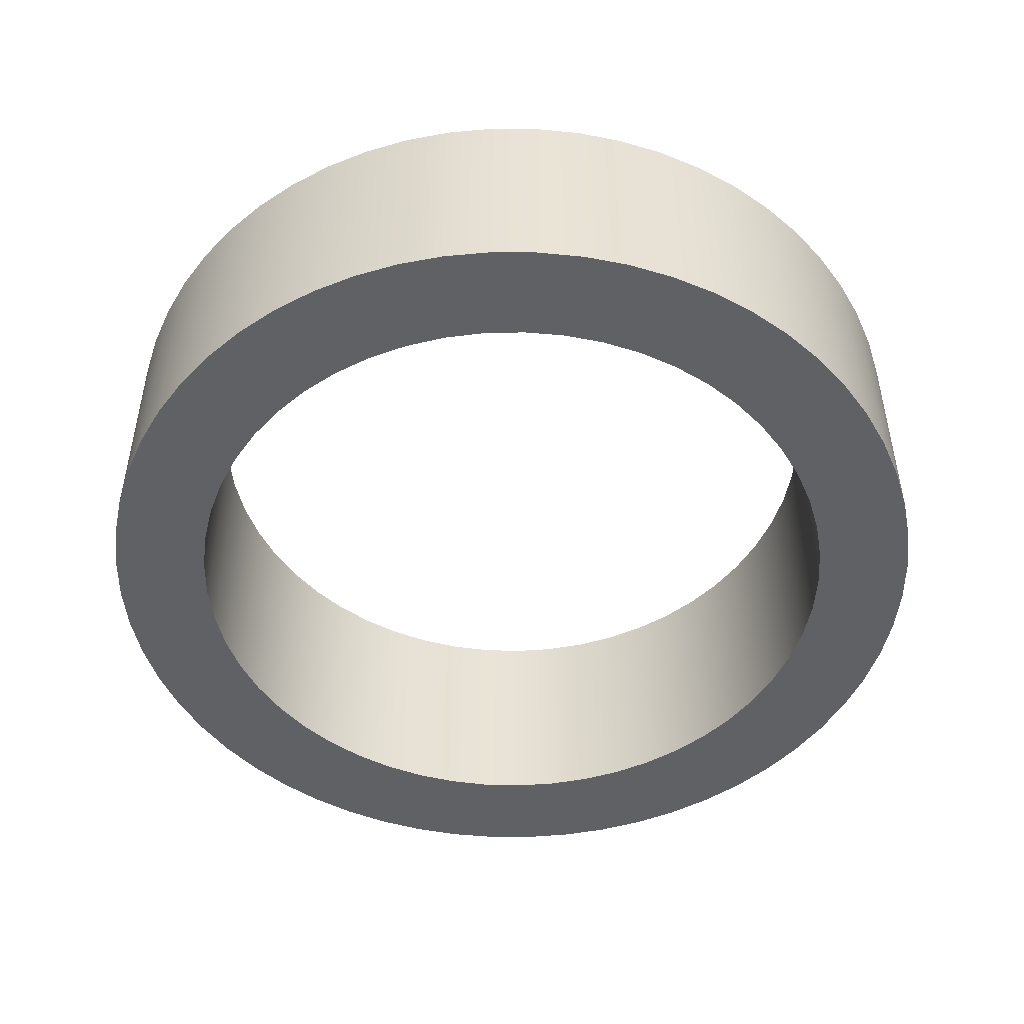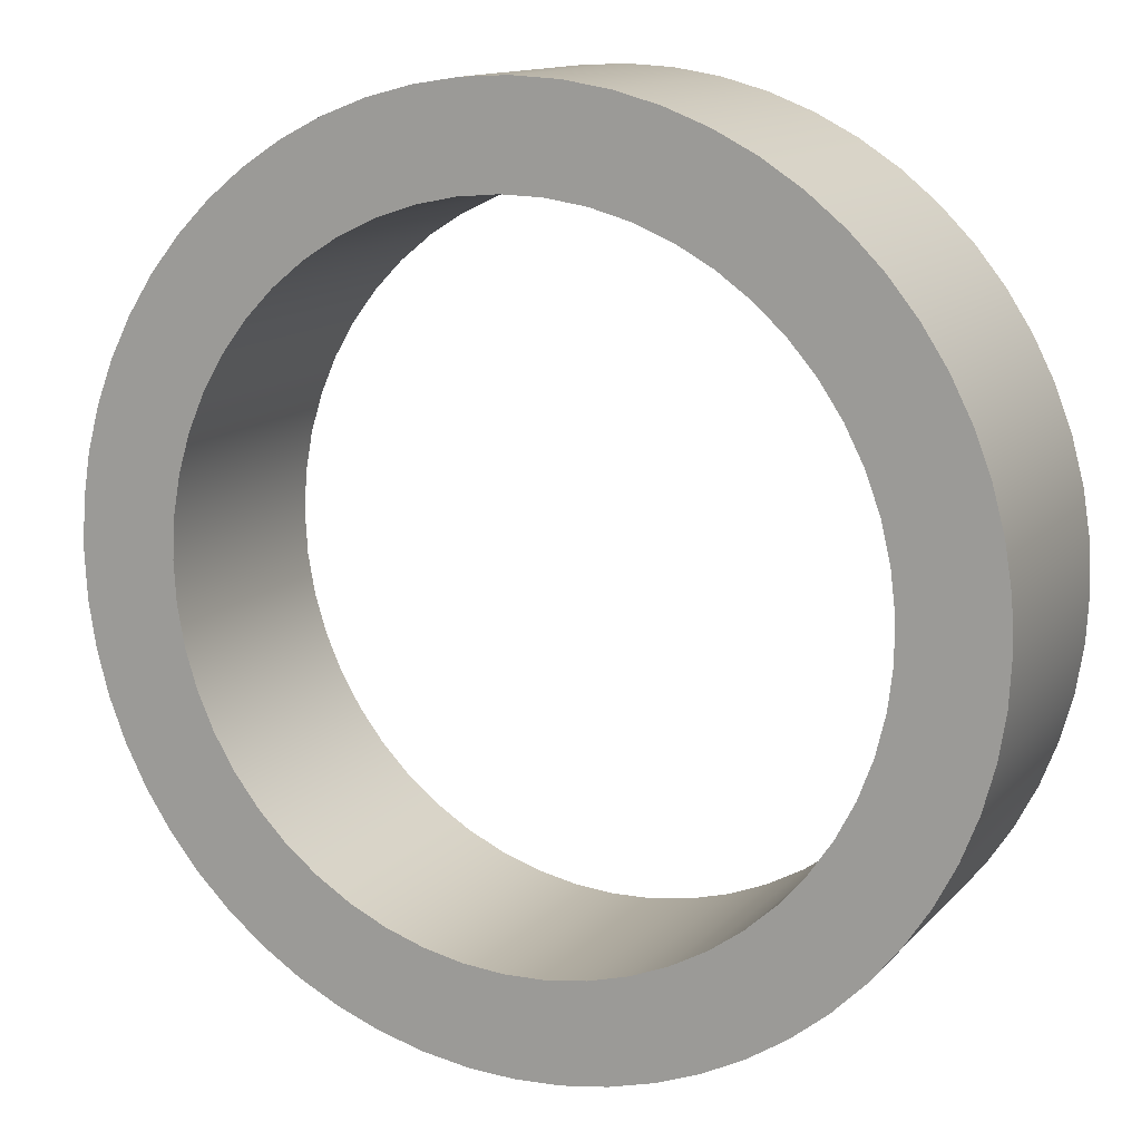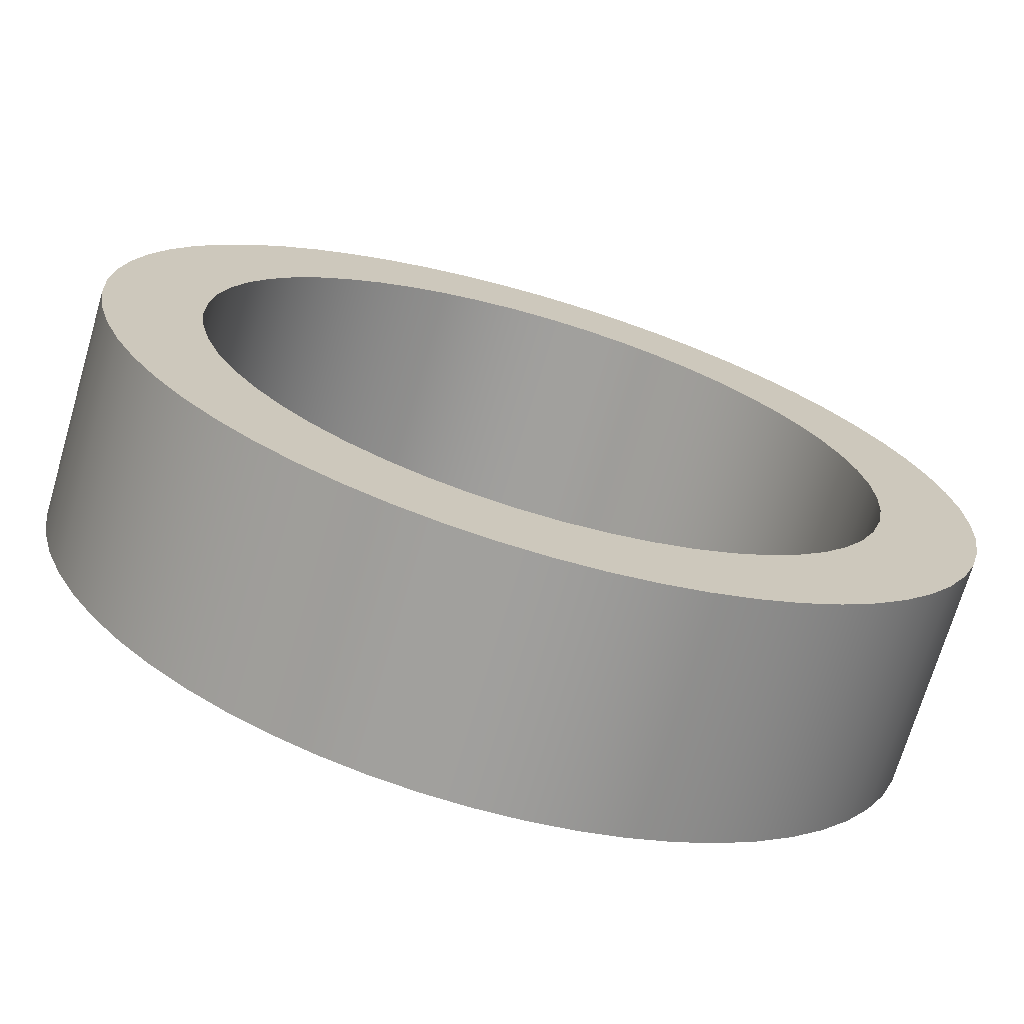
<metadata>
{"format":"obj","ext":"obj","renderer":"f3d","projection":"perspective","resolution":1024,"background":"white","views":[{"elev":-48.9,"azim":-153.2,"up":"+Y"},{"elev":13.0,"azim":25.3,"up":"+Z"},{"elev":-71.1,"azim":163.6,"up":"+Z"}]}
</metadata>
<code>
v -0.9347 0.635 1.145e-16
v -0.9282 0.635 0.1106
v -0.9086 0.635 0.2196
v -0.8762 0.635 0.3255
v -0.8316 0.635 0.4268
v -0.7753 0.635 0.5222
v -0.7081 0.635 0.6102
v -0.6309 0.635 0.6897
v -0.5449 0.635 0.7594
v -0.4513 0.635 0.8186
v -0.3513 0.635 0.8662
v -0.2464 0.635 0.9017
v -0.138 0.635 0.9245
v -0.0277 0.635 0.9343
v 0.083 0.635 0.931
v 0.1925 0.635 0.9147
v 0.2994 0.635 0.8855
v 0.402 0.635 0.8439
v 0.499 0.635 0.7904
v 0.589 0.635 0.7258
v 0.6707 0.635 0.6511
v 0.743 0.635 0.5672
v 0.8048 0.635 0.4753
v 0.8554 0.635 0.3768
v 0.894 0.635 0.273
v 0.92 0.635 0.1653
v 0.9331 0.635 0.05537
v 0.9331 0.635 -0.05537
v 0.92 0.635 -0.1653
v 0.894 0.635 -0.273
v 0.8554 0.635 -0.3768
v 0.8048 0.635 -0.4753
v 0.743 0.635 -0.5672
v 0.6707 0.635 -0.6511
v 0.589 0.635 -0.7258
v 0.499 0.635 -0.7904
v 0.402 0.635 -0.8439
v 0.2994 0.635 -0.8855
v 0.1925 0.635 -0.9147
v 0.083 0.635 -0.931
v -0.0277 0.635 -0.9343
v -0.138 0.635 -0.9245
v -0.2464 0.635 -0.9017
v -0.3513 0.635 -0.8662
v -0.4513 0.635 -0.8186
v -0.5449 0.635 -0.7594
v -0.6309 0.635 -0.6897
v -0.7081 0.635 -0.6102
v -0.7753 0.635 -0.5222
v -0.8316 0.635 -0.4268
v -0.8762 0.635 -0.3255
v -0.9086 0.635 -0.2196
v -0.9282 0.635 -0.1106
v -0.9347 0 1.145e-16
v -0.9282 0 -0.1106
v -0.9086 0 -0.2196
v -0.8762 0 -0.3255
v -0.8316 0 -0.4268
v -0.7753 0 -0.5222
v -0.7081 0 -0.6102
v -0.6309 0 -0.6897
v -0.5449 0 -0.7594
v -0.4513 0 -0.8186
v -0.3513 0 -0.8662
v -0.2464 0 -0.9017
v -0.138 0 -0.9245
v -0.0277 0 -0.9343
v 0.083 0 -0.931
v 0.1925 0 -0.9147
v 0.2994 0 -0.8855
v 0.402 0 -0.8439
v 0.499 0 -0.7904
v 0.589 0 -0.7258
v 0.6707 0 -0.6511
v 0.743 0 -0.5672
v 0.8048 0 -0.4753
v 0.8554 0 -0.3768
v 0.894 0 -0.273
v 0.92 0 -0.1653
v 0.9331 0 -0.05537
v 0.9331 0 0.05537
v 0.92 0 0.1653
v 0.894 0 0.273
v 0.8554 0 0.3768
v 0.8048 0 0.4753
v 0.743 0 0.5672
v 0.6707 0 0.6511
v 0.589 0 0.7258
v 0.499 0 0.7904
v 0.402 0 0.8439
v 0.2994 0 0.8855
v 0.1925 0 0.9147
v 0.083 0 0.931
v -0.0277 0 0.9343
v -0.138 0 0.9245
v -0.2464 0 0.9017
v -0.3513 0 0.8662
v -0.4513 0 0.8186
v -0.5449 0 0.7594
v -0.6309 0 0.6897
v -0.7081 0 0.6102
v -0.7753 0 0.5222
v -0.8316 0 0.4268
v -0.8762 0 0.3255
v -0.9086 0 0.2196
v -0.9282 0 0.1106
v -0.9347 0.635 1.145e-16
v -0.9347 0 1.145e-16
v -1.2 0.635 1.47e-16
v -1.193 0.635 -0.1254
v -1.174 0.635 -0.2495
v -1.141 0.635 -0.3708
v -1.096 0.635 -0.4881
v -1.039 0.635 -0.6
v -0.9708 0.635 -0.7053
v -0.8918 0.635 -0.803
v -0.803 0.635 -0.8918
v -0.7053 0.635 -0.9708
v -0.6 0.635 -1.039
v -0.4881 0.635 -1.096
v -0.3708 0.635 -1.141
v -0.2495 0.635 -1.174
v -0.1254 0.635 -1.193
v 7.348e-17 0.635 -1.2
v 0.1254 0.635 -1.193
v 0.2495 0.635 -1.174
v 0.3708 0.635 -1.141
v 0.4881 0.635 -1.096
v 0.6 0.635 -1.039
v 0.7053 0.635 -0.9708
v 0.803 0.635 -0.8918
v 0.8918 0.635 -0.803
v 0.9708 0.635 -0.7053
v 1.039 0.635 -0.6
v 1.096 0.635 -0.4881
v 1.141 0.635 -0.3708
v 1.174 0.635 -0.2495
v 1.193 0.635 -0.1254
v 1.2 0.635 0
v 1.193 0.635 0.1254
v 1.174 0.635 0.2495
v 1.141 0.635 0.3708
v 1.096 0.635 0.4881
v 1.039 0.635 0.6
v 0.9708 0.635 0.7053
v 0.8918 0.635 0.803
v 0.803 0.635 0.8918
v 0.7053 0.635 0.9708
v 0.6 0.635 1.039
v 0.4881 0.635 1.096
v 0.3708 0.635 1.141
v 0.2495 0.635 1.174
v 0.1254 0.635 1.193
v 7.348e-17 0.635 1.2
v -0.1254 0.635 1.193
v -0.2495 0.635 1.174
v -0.3708 0.635 1.141
v -0.4881 0.635 1.096
v -0.6 0.635 1.039
v -0.7053 0.635 0.9708
v -0.803 0.635 0.8918
v -0.8918 0.635 0.803
v -0.9708 0.635 0.7053
v -1.039 0.635 0.6
v -1.096 0.635 0.4881
v -1.141 0.635 0.3708
v -1.174 0.635 0.2495
v -1.193 0.635 0.1254
v -1.2 0 1.47e-16
v -1.193 0 0.1254
v -1.174 0 0.2495
v -1.141 0 0.3708
v -1.096 0 0.4881
v -1.039 0 0.6
v -0.9708 0 0.7053
v -0.8918 0 0.803
v -0.803 0 0.8918
v -0.7053 0 0.9708
v -0.6 0 1.039
v -0.4881 0 1.096
v -0.3708 0 1.141
v -0.2495 0 1.174
v -0.1254 0 1.193
v 7.348e-17 0 1.2
v 0.1254 0 1.193
v 0.2495 0 1.174
v 0.3708 0 1.141
v 0.4881 0 1.096
v 0.6 0 1.039
v 0.7053 0 0.9708
v 0.803 0 0.8918
v 0.8918 0 0.803
v 0.9708 0 0.7053
v 1.039 0 0.6
v 1.096 0 0.4881
v 1.141 0 0.3708
v 1.174 0 0.2495
v 1.193 0 0.1254
v 1.2 0 0
v 1.193 0 -0.1254
v 1.174 0 -0.2495
v 1.141 0 -0.3708
v 1.096 0 -0.4881
v 1.039 0 -0.6
v 0.9708 0 -0.7053
v 0.8918 0 -0.803
v 0.803 0 -0.8918
v 0.7053 0 -0.9708
v 0.6 0 -1.039
v 0.4881 0 -1.096
v 0.3708 0 -1.141
v 0.2495 0 -1.174
v 0.1254 0 -1.193
v 7.348e-17 0 -1.2
v -0.1254 0 -1.193
v -0.2495 0 -1.174
v -0.3708 0 -1.141
v -0.4881 0 -1.096
v -0.6 0 -1.039
v -0.7053 0 -0.9708
v -0.803 0 -0.8918
v -0.8918 0 -0.803
v -0.9708 0 -0.7053
v -1.039 0 -0.6
v -1.096 0 -0.4881
v -1.141 0 -0.3708
v -1.174 0 -0.2495
v -1.193 0 -0.1254
v -1.2 0 1.47e-16
v -1.2 0.635 1.47e-16
v -0.9347 0.635 1.145e-16
v -0.9282 0.635 -0.1106
v -0.9086 0.635 -0.2196
v -0.8762 0.635 -0.3255
v -0.8316 0.635 -0.4268
v -0.7753 0.635 -0.5222
v -0.7081 0.635 -0.6102
v -0.6309 0.635 -0.6897
v -0.5449 0.635 -0.7594
v -0.4513 0.635 -0.8186
v -0.3513 0.635 -0.8662
v -0.2464 0.635 -0.9017
v -0.138 0.635 -0.9245
v -0.0277 0.635 -0.9343
v 0.083 0.635 -0.931
v 0.1925 0.635 -0.9147
v 0.2994 0.635 -0.8855
v 0.402 0.635 -0.8439
v 0.499 0.635 -0.7904
v 0.589 0.635 -0.7258
v 0.6707 0.635 -0.6511
v 0.743 0.635 -0.5672
v 0.8048 0.635 -0.4753
v 0.8554 0.635 -0.3768
v 0.894 0.635 -0.273
v 0.92 0.635 -0.1653
v 0.9331 0.635 -0.05537
v 0.9331 0.635 0.05537
v 0.92 0.635 0.1653
v 0.894 0.635 0.273
v 0.8554 0.635 0.3768
v 0.8048 0.635 0.4753
v 0.743 0.635 0.5672
v 0.6707 0.635 0.6511
v 0.589 0.635 0.7258
v 0.499 0.635 0.7904
v 0.402 0.635 0.8439
v 0.2994 0.635 0.8855
v 0.1925 0.635 0.9147
v 0.083 0.635 0.931
v -0.0277 0.635 0.9343
v -0.138 0.635 0.9245
v -0.2464 0.635 0.9017
v -0.3513 0.635 0.8662
v -0.4513 0.635 0.8186
v -0.5449 0.635 0.7594
v -0.6309 0.635 0.6897
v -0.7081 0.635 0.6102
v -0.7753 0.635 0.5222
v -0.8316 0.635 0.4268
v -0.8762 0.635 0.3255
v -0.9086 0.635 0.2196
v -0.9282 0.635 0.1106
v -1.2 0.635 1.47e-16
v -1.193 0.635 0.1254
v -1.174 0.635 0.2495
v -1.141 0.635 0.3708
v -1.096 0.635 0.4881
v -1.039 0.635 0.6
v -0.9708 0.635 0.7053
v -0.8918 0.635 0.803
v -0.803 0.635 0.8918
v -0.7053 0.635 0.9708
v -0.6 0.635 1.039
v -0.4881 0.635 1.096
v -0.3708 0.635 1.141
v -0.2495 0.635 1.174
v -0.1254 0.635 1.193
v 7.348e-17 0.635 1.2
v 0.1254 0.635 1.193
v 0.2495 0.635 1.174
v 0.3708 0.635 1.141
v 0.4881 0.635 1.096
v 0.6 0.635 1.039
v 0.7053 0.635 0.9708
v 0.803 0.635 0.8918
v 0.8918 0.635 0.803
v 0.9708 0.635 0.7053
v 1.039 0.635 0.6
v 1.096 0.635 0.4881
v 1.141 0.635 0.3708
v 1.174 0.635 0.2495
v 1.193 0.635 0.1254
v 1.2 0.635 0
v 1.193 0.635 -0.1254
v 1.174 0.635 -0.2495
v 1.141 0.635 -0.3708
v 1.096 0.635 -0.4881
v 1.039 0.635 -0.6
v 0.9708 0.635 -0.7053
v 0.8918 0.635 -0.803
v 0.803 0.635 -0.8918
v 0.7053 0.635 -0.9708
v 0.6 0.635 -1.039
v 0.4881 0.635 -1.096
v 0.3708 0.635 -1.141
v 0.2495 0.635 -1.174
v 0.1254 0.635 -1.193
v 7.348e-17 0.635 -1.2
v -0.1254 0.635 -1.193
v -0.2495 0.635 -1.174
v -0.3708 0.635 -1.141
v -0.4881 0.635 -1.096
v -0.6 0.635 -1.039
v -0.7053 0.635 -0.9708
v -0.803 0.635 -0.8918
v -0.8918 0.635 -0.803
v -0.9708 0.635 -0.7053
v -1.039 0.635 -0.6
v -1.096 0.635 -0.4881
v -1.141 0.635 -0.3708
v -1.174 0.635 -0.2495
v -1.193 0.635 -0.1254
v -0.9347 0 1.145e-16
v -0.9282 0 0.1106
v -0.9086 0 0.2196
v -0.8762 0 0.3255
v -0.8316 0 0.4268
v -0.7753 0 0.5222
v -0.7081 0 0.6102
v -0.6309 0 0.6897
v -0.5449 0 0.7594
v -0.4513 0 0.8186
v -0.3513 0 0.8662
v -0.2464 0 0.9017
v -0.138 0 0.9245
v -0.0277 0 0.9343
v 0.083 0 0.931
v 0.1925 0 0.9147
v 0.2994 0 0.8855
v 0.402 0 0.8439
v 0.499 0 0.7904
v 0.589 0 0.7258
v 0.6707 0 0.6511
v 0.743 0 0.5672
v 0.8048 0 0.4753
v 0.8554 0 0.3768
v 0.894 0 0.273
v 0.92 0 0.1653
v 0.9331 0 0.05537
v 0.9331 0 -0.05537
v 0.92 0 -0.1653
v 0.894 0 -0.273
v 0.8554 0 -0.3768
v 0.8048 0 -0.4753
v 0.743 0 -0.5672
v 0.6707 0 -0.6511
v 0.589 0 -0.7258
v 0.499 0 -0.7904
v 0.402 0 -0.8439
v 0.2994 0 -0.8855
v 0.1925 0 -0.9147
v 0.083 0 -0.931
v -0.0277 0 -0.9343
v -0.138 0 -0.9245
v -0.2464 0 -0.9017
v -0.3513 0 -0.8662
v -0.4513 0 -0.8186
v -0.5449 0 -0.7594
v -0.6309 0 -0.6897
v -0.7081 0 -0.6102
v -0.7753 0 -0.5222
v -0.8316 0 -0.4268
v -0.8762 0 -0.3255
v -0.9086 0 -0.2196
v -0.9282 0 -0.1106
v -1.2 0 1.47e-16
v -1.193 0 -0.1254
v -1.174 0 -0.2495
v -1.141 0 -0.3708
v -1.096 0 -0.4881
v -1.039 0 -0.6
v -0.9708 0 -0.7053
v -0.8918 0 -0.803
v -0.803 0 -0.8918
v -0.7053 0 -0.9708
v -0.6 0 -1.039
v -0.4881 0 -1.096
v -0.3708 0 -1.141
v -0.2495 0 -1.174
v -0.1254 0 -1.193
v 7.348e-17 0 -1.2
v 0.1254 0 -1.193
v 0.2495 0 -1.174
v 0.3708 0 -1.141
v 0.4881 0 -1.096
v 0.6 0 -1.039
v 0.7053 0 -0.9708
v 0.803 0 -0.8918
v 0.8918 0 -0.803
v 0.9708 0 -0.7053
v 1.039 0 -0.6
v 1.096 0 -0.4881
v 1.141 0 -0.3708
v 1.174 0 -0.2495
v 1.193 0 -0.1254
v 1.2 0 0
v 1.193 0 0.1254
v 1.174 0 0.2495
v 1.141 0 0.3708
v 1.096 0 0.4881
v 1.039 0 0.6
v 0.9708 0 0.7053
v 0.8918 0 0.803
v 0.803 0 0.8918
v 0.7053 0 0.9708
v 0.6 0 1.039
v 0.4881 0 1.096
v 0.3708 0 1.141
v 0.2495 0 1.174
v 0.1254 0 1.193
v 7.348e-17 0 1.2
v -0.1254 0 1.193
v -0.2495 0 1.174
v -0.3708 0 1.141
v -0.4881 0 1.096
v -0.6 0 1.039
v -0.7053 0 0.9708
v -0.803 0 0.8918
v -0.8918 0 0.803
v -0.9708 0 0.7053
v -1.039 0 0.6
v -1.096 0 0.4881
v -1.141 0 0.3708
v -1.174 0 0.2495
v -1.193 0 0.1254
g 2a361564-e35b-11ea-8d24-54bf646e7e1f
f 2 106 1
f 1 106 108
f 107 54 53
f 53 54 55
f 53 55 52
f 52 55 56
f 52 56 51
f 51 56 57
f 51 57 50
f 50 57 58
f 50 58 49
f 49 58 59
f 49 59 48
f 48 59 60
f 48 60 47
f 47 60 61
f 47 61 46
f 46 61 62
f 46 62 45
f 45 62 63
f 45 63 44
f 44 63 64
f 44 64 43
f 43 64 65
f 43 65 42
f 42 65 66
f 42 66 41
f 41 66 67
f 41 67 40
f 40 67 68
f 40 68 39
f 39 68 69
f 39 69 38
f 38 69 70
f 38 70 37
f 37 70 71
f 37 71 36
f 36 71 72
f 36 72 35
f 35 72 73
f 35 73 34
f 34 73 74
f 34 74 33
f 33 74 75
f 33 75 32
f 32 75 76
f 32 76 31
f 31 76 77
f 31 77 30
f 30 77 78
f 30 78 29
f 29 78 79
f 29 79 28
f 28 79 80
f 28 80 27
f 27 80 81
f 27 81 26
f 26 81 82
f 26 82 25
f 25 82 83
f 25 83 24
f 24 83 84
f 24 84 23
f 23 84 85
f 23 85 22
f 22 85 86
f 22 86 21
f 21 86 87
f 21 87 20
f 20 87 88
f 20 88 19
f 19 88 89
f 19 89 18
f 18 89 90
f 18 90 17
f 17 90 91
f 17 91 16
f 16 91 92
f 16 92 15
f 15 92 93
f 15 93 14
f 14 93 94
f 14 94 13
f 13 94 95
f 13 95 12
f 12 95 96
f 12 96 11
f 11 96 97
f 11 97 10
f 10 97 98
f 10 98 9
f 9 98 99
f 9 99 8
f 8 99 100
f 8 100 7
f 7 100 101
f 7 101 6
f 6 101 102
f 6 102 5
f 5 102 103
f 5 103 4
f 4 103 104
f 4 104 3
f 3 104 105
f 3 105 2
f 2 105 106
g 2a36b180-e35b-11ea-9730-54bf646e7e1f
f 110 228 109
f 109 228 229
f 230 169 168
f 168 169 170
f 168 170 167
f 167 170 171
f 167 171 166
f 166 171 172
f 166 172 165
f 165 172 173
f 165 173 164
f 164 173 174
f 164 174 163
f 163 174 175
f 163 175 162
f 162 175 176
f 162 176 161
f 161 176 177
f 161 177 160
f 160 177 178
f 160 178 159
f 159 178 179
f 159 179 158
f 158 179 180
f 158 180 157
f 157 180 181
f 157 181 156
f 156 181 182
f 156 182 155
f 155 182 183
f 155 183 154
f 154 183 184
f 154 184 153
f 153 184 185
f 153 185 152
f 152 185 186
f 152 186 151
f 151 186 187
f 151 187 150
f 150 187 188
f 150 188 149
f 149 188 189
f 149 189 148
f 148 189 190
f 148 190 147
f 147 190 191
f 147 191 146
f 146 191 192
f 146 192 145
f 145 192 193
f 145 193 144
f 144 193 194
f 144 194 143
f 143 194 195
f 143 195 142
f 142 195 196
f 142 196 141
f 141 196 197
f 141 197 140
f 140 197 198
f 140 198 139
f 139 198 199
f 139 199 138
f 138 199 200
f 138 200 137
f 137 200 201
f 137 201 136
f 136 201 202
f 136 202 135
f 135 202 203
f 135 203 134
f 134 203 204
f 134 204 133
f 133 204 205
f 133 205 132
f 132 205 206
f 132 206 131
f 131 206 207
f 131 207 130
f 130 207 208
f 130 208 129
f 129 208 209
f 129 209 128
f 128 209 210
f 128 210 127
f 127 210 211
f 127 211 126
f 126 211 212
f 126 212 125
f 125 212 213
f 125 213 124
f 124 213 214
f 124 214 123
f 123 214 215
f 123 215 122
f 122 215 216
f 122 216 121
f 121 216 217
f 121 217 120
f 120 217 218
f 120 218 119
f 119 218 219
f 119 219 118
f 118 219 220
f 118 220 117
f 117 220 221
f 117 221 116
f 116 221 222
f 116 222 115
f 115 222 223
f 115 223 114
f 114 223 224
f 114 224 113
f 113 224 225
f 113 225 112
f 112 225 226
f 112 226 111
f 111 226 227
f 111 227 110
f 110 227 228
g 2a374dde-e35b-11ea-817f-54bf646e7e1f
f 232 343 231
f 231 343 284
f 231 284 285
f 343 232 342
f 342 232 233
f 342 233 341
f 341 233 234
f 341 234 340
f 340 234 235
f 340 235 339
f 339 235 236
f 339 236 338
f 338 236 237
f 338 237 337
f 337 237 238
f 337 238 336
f 336 238 239
f 336 239 335
f 335 239 334
f 334 239 240
f 334 240 333
f 333 240 241
f 333 241 332
f 332 241 242
f 332 242 331
f 331 242 243
f 331 243 330
f 330 243 244
f 330 244 329
f 329 244 245
f 329 245 328
f 328 245 246
f 328 246 327
f 327 246 326
f 326 246 247
f 326 247 325
f 325 247 248
f 325 248 324
f 324 248 249
f 324 249 323
f 323 249 250
f 323 250 322
f 322 250 251
f 322 251 321
f 321 251 252
f 321 252 320
f 320 252 253
f 320 253 319
f 319 253 254
f 319 254 318
f 318 254 317
f 317 254 255
f 317 255 316
f 316 255 256
f 316 256 315
f 315 256 257
f 315 257 314
f 314 257 258
f 314 258 313
f 313 258 259
f 313 259 312
f 312 259 260
f 312 260 311
f 311 260 261
f 311 261 310
f 310 261 309
f 309 261 262
f 309 262 308
f 308 262 263
f 308 263 307
f 307 263 264
f 307 264 306
f 306 264 265
f 306 265 305
f 305 265 266
f 305 266 304
f 304 266 267
f 304 267 303
f 303 267 268
f 303 268 302
f 302 268 269
f 302 269 301
f 301 269 300
f 300 269 270
f 300 270 299
f 299 270 271
f 299 271 298
f 298 271 272
f 298 272 297
f 297 272 273
f 297 273 296
f 296 273 274
f 296 274 295
f 295 274 275
f 295 275 294
f 294 275 276
f 294 276 293
f 293 276 292
f 292 276 277
f 292 277 291
f 291 277 278
f 291 278 290
f 290 278 279
f 290 279 289
f 289 279 280
f 289 280 288
f 288 280 281
f 288 281 287
f 287 281 282
f 287 282 286
f 286 282 283
f 286 283 285
f 285 283 231
g 2a37c306-e35b-11ea-933d-54bf646e7e1f
f 345 456 344
f 344 456 397
f 344 397 398
f 456 345 455
f 455 345 346
f 455 346 454
f 454 346 347
f 454 347 453
f 453 347 348
f 453 348 452
f 452 348 349
f 452 349 451
f 451 349 350
f 451 350 450
f 450 350 351
f 450 351 449
f 449 351 352
f 449 352 448
f 448 352 447
f 447 352 353
f 447 353 446
f 446 353 354
f 446 354 445
f 445 354 355
f 445 355 444
f 444 355 356
f 444 356 443
f 443 356 357
f 443 357 442
f 442 357 358
f 442 358 441
f 441 358 359
f 441 359 440
f 440 359 439
f 439 359 360
f 439 360 438
f 438 360 361
f 438 361 437
f 437 361 362
f 437 362 436
f 436 362 363
f 436 363 435
f 435 363 364
f 435 364 434
f 434 364 365
f 434 365 433
f 433 365 366
f 433 366 432
f 432 366 367
f 432 367 431
f 431 367 430
f 430 367 368
f 430 368 429
f 429 368 369
f 429 369 428
f 428 369 370
f 428 370 427
f 427 370 371
f 427 371 426
f 426 371 372
f 426 372 425
f 425 372 373
f 425 373 424
f 424 373 374
f 424 374 423
f 423 374 422
f 422 374 375
f 422 375 421
f 421 375 376
f 421 376 420
f 420 376 377
f 420 377 419
f 419 377 378
f 419 378 418
f 418 378 379
f 418 379 417
f 417 379 380
f 417 380 416
f 416 380 381
f 416 381 415
f 415 381 382
f 415 382 414
f 414 382 413
f 413 382 383
f 413 383 412
f 412 383 384
f 412 384 411
f 411 384 385
f 411 385 410
f 410 385 386
f 410 386 409
f 409 386 387
f 409 387 408
f 408 387 388
f 408 388 407
f 407 388 389
f 407 389 406
f 406 389 405
f 405 389 390
f 405 390 404
f 404 390 391
f 404 391 403
f 403 391 392
f 403 392 402
f 402 392 393
f 402 393 401
f 401 393 394
f 401 394 400
f 400 394 395
f 400 395 399
f 399 395 396
f 399 396 398
f 398 396 344

</code>
